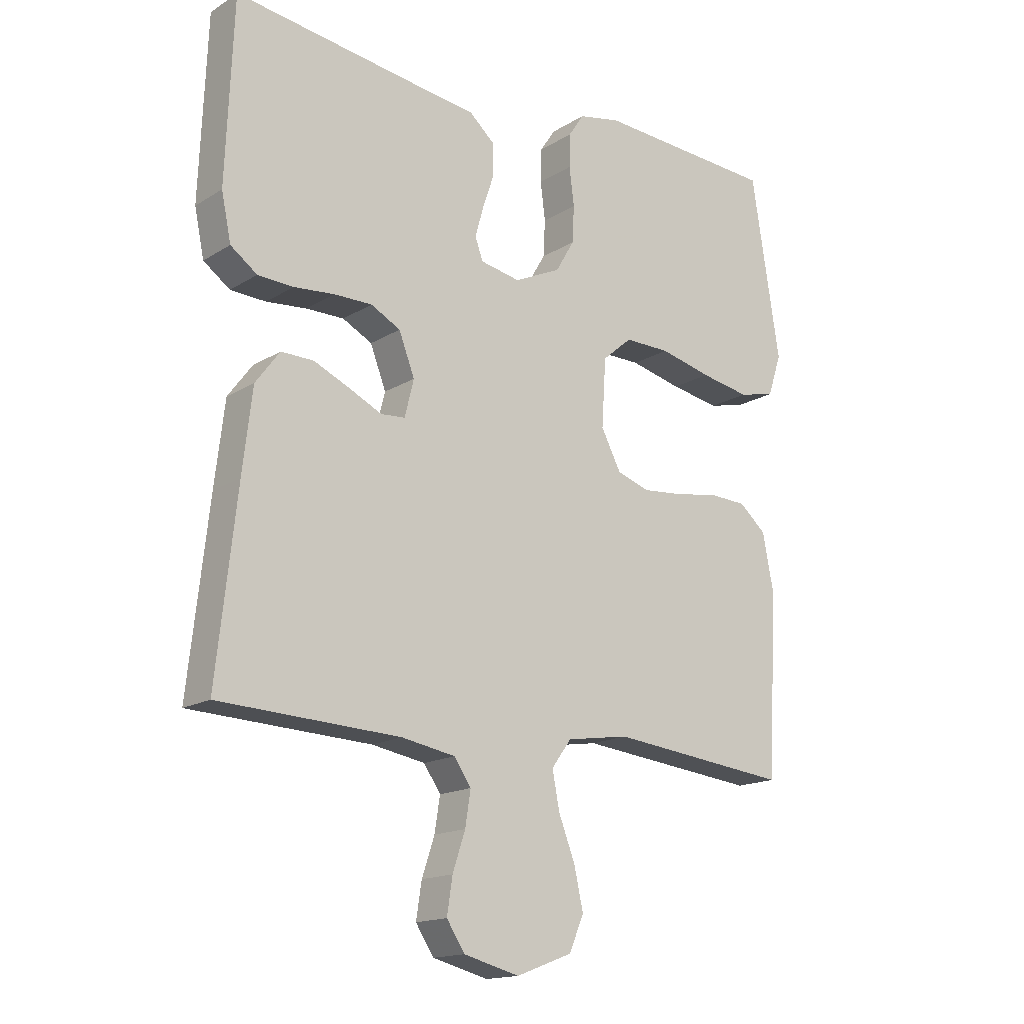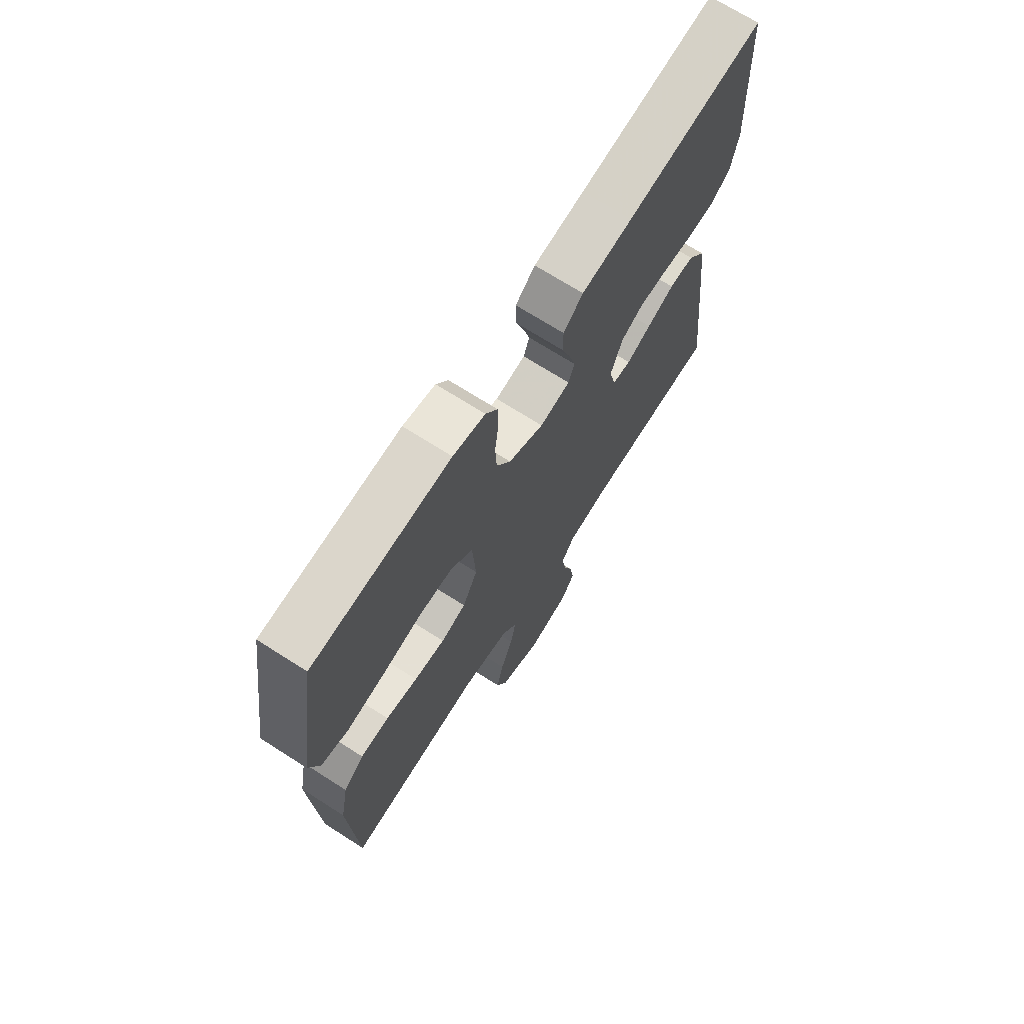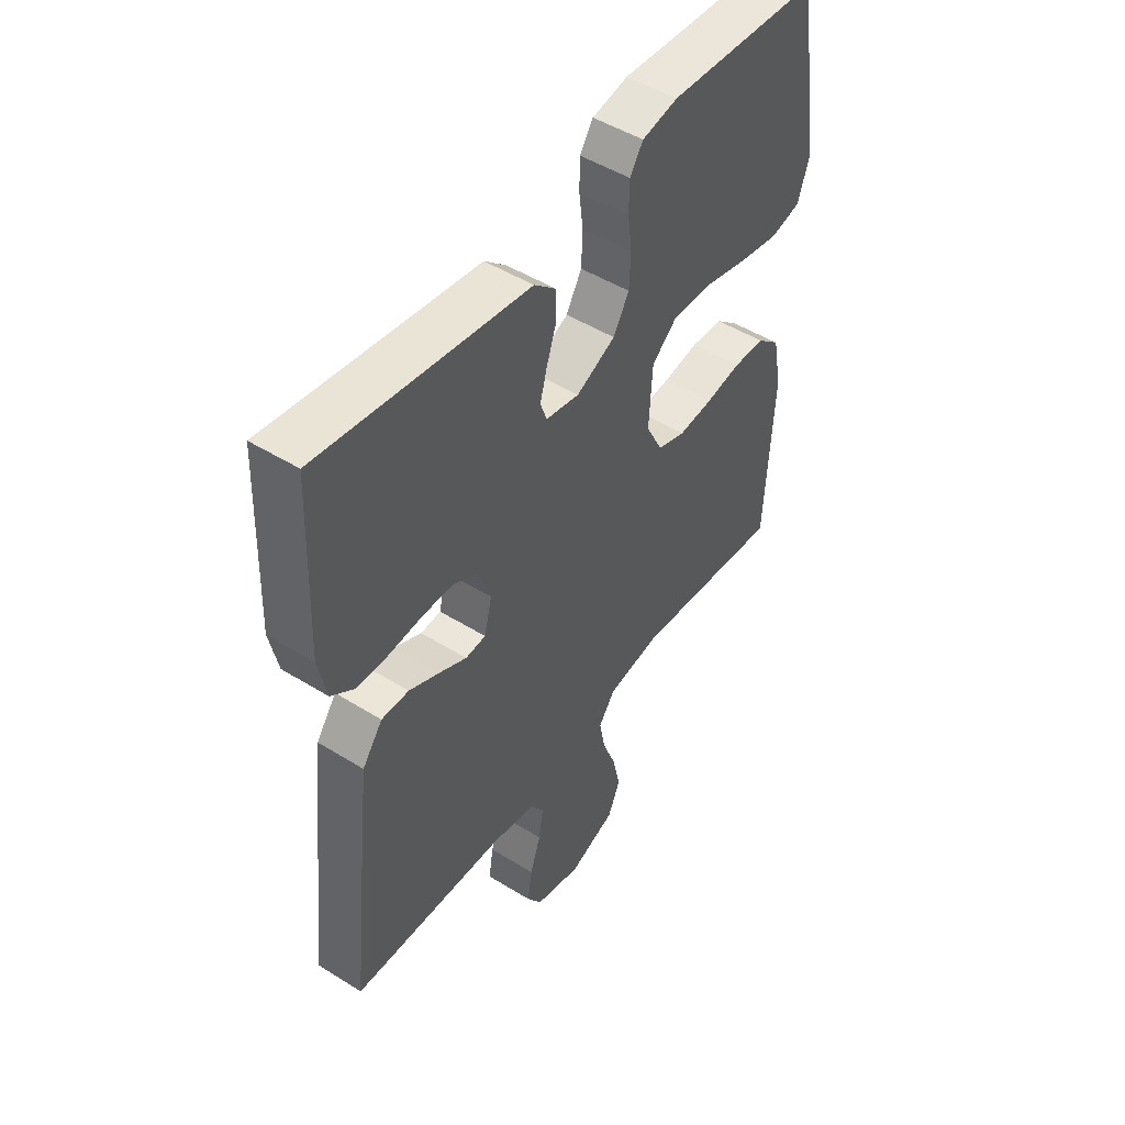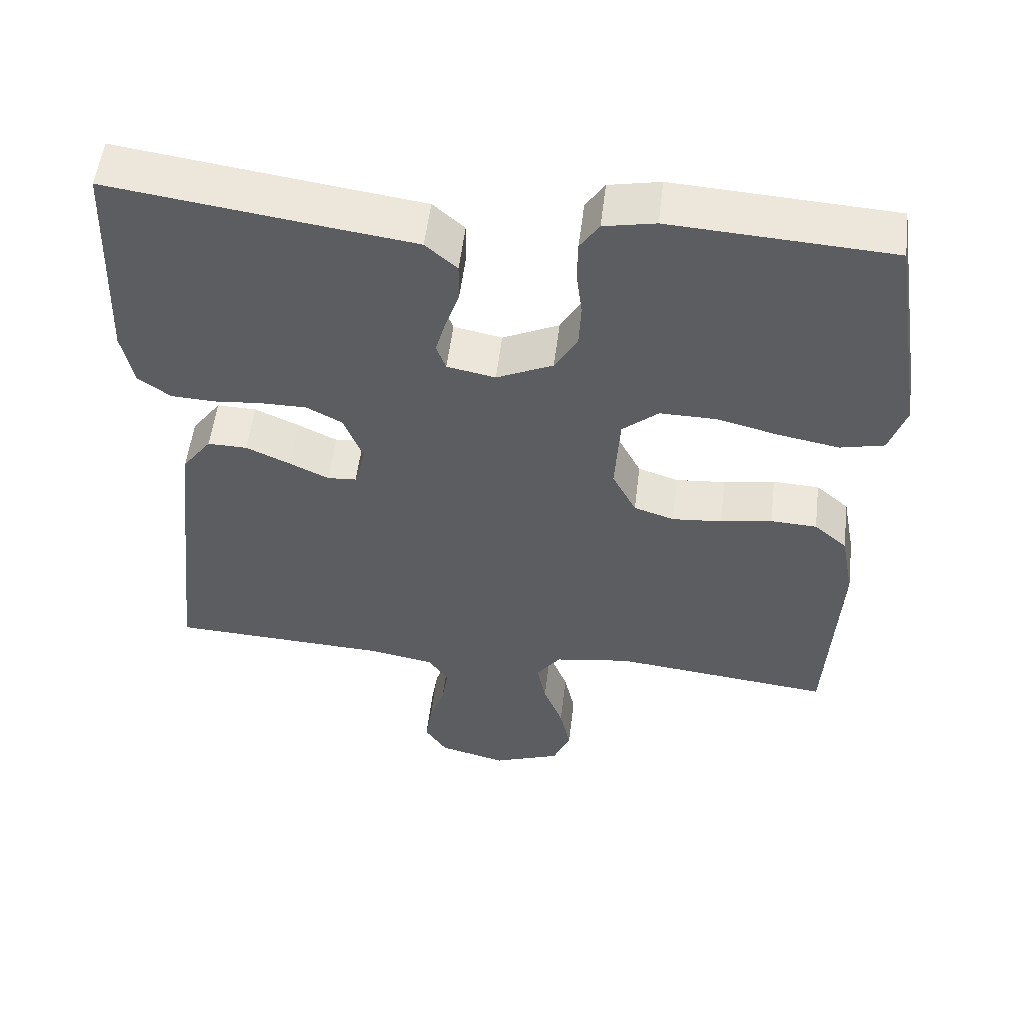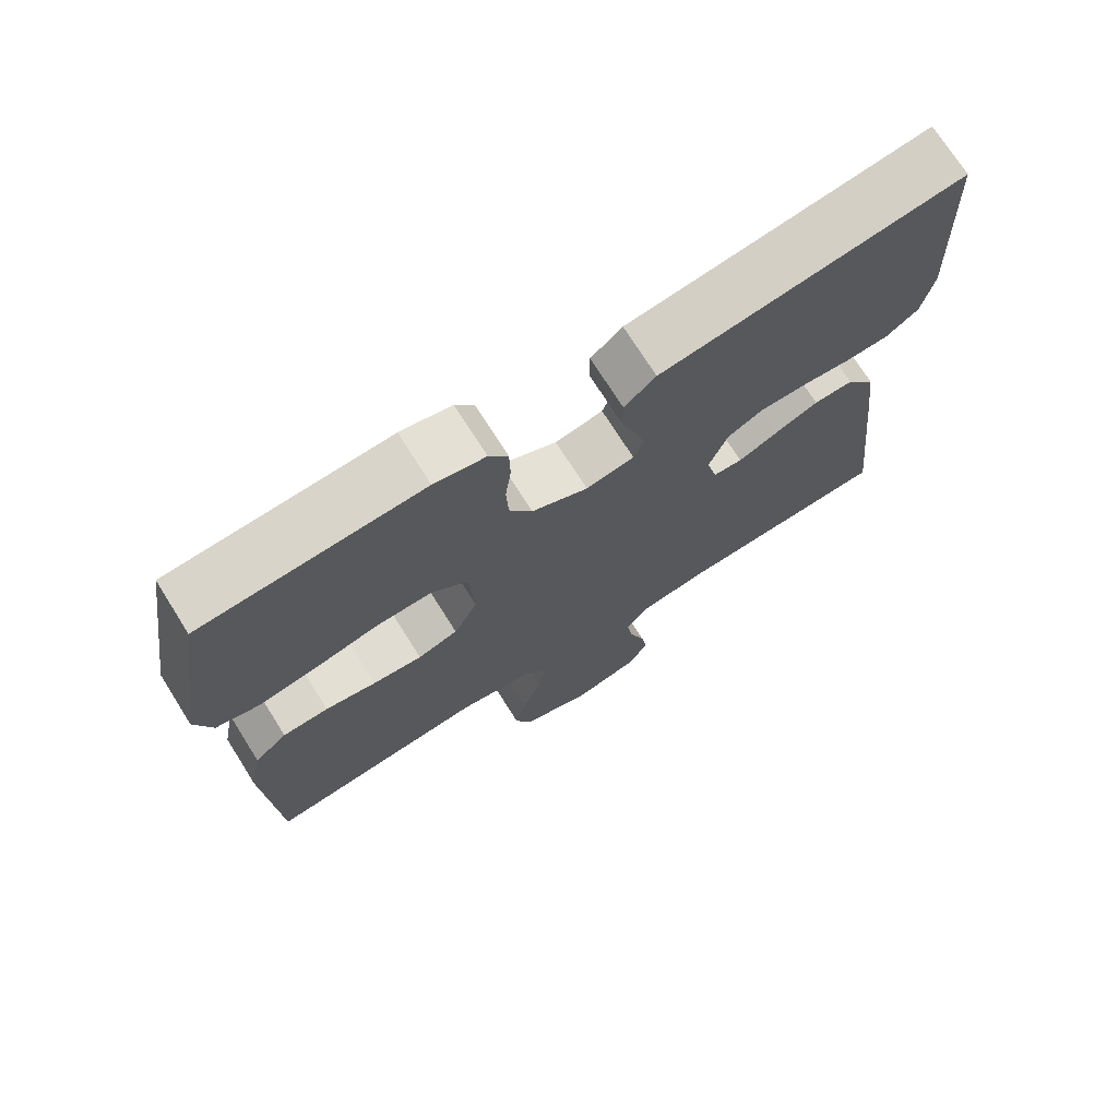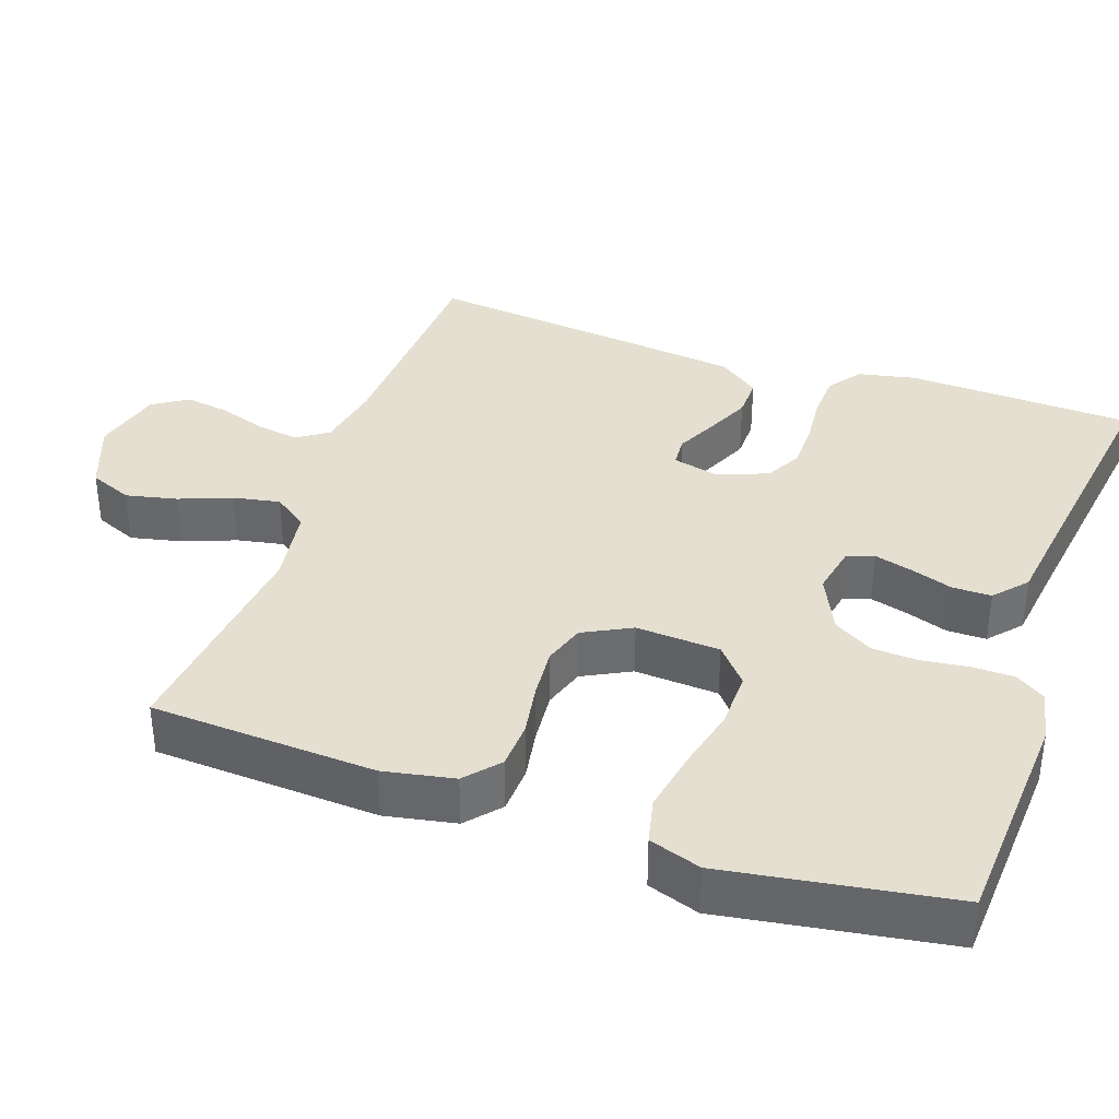
<metadata>
{"format":"obj","ext":"obj","renderer":"f3d","projection":"perspective","resolution":1024,"background":"white","views":[{"elev":-16.1,"azim":141.4,"up":"+Z"},{"elev":70.2,"azim":-57.4,"up":"+Z"},{"elev":48.7,"azim":124.7,"up":"+Z"},{"elev":53.9,"azim":-173.1,"up":"+Z"},{"elev":72.6,"azim":-32.2,"up":"+Z"},{"elev":36.8,"azim":-70.8,"up":"+Y"}]}
</metadata>
<code>
v 0.5 0.07 0.5
v 0.512 0.07 0.2
v 0.496 0.07 0.123
v 0.452 0.07 0.091
v 0.393 0.07 0.088
v 0.326 0.07 0.094
v 0.263 0.07 0.094
v 0.214 0.07 0.068
v 0.188 0.07 0
v 0.203 0.07 -0.061
v 0.243 0.07 -0.064
v 0.297 0.07 -0.038
v 0.357 0.07 -0.011
v 0.411 0.07 -0.01
v 0.451 0.07 -0.064
v 0.467 0.07 -0.2
v 0.5 0.07 -0.5
v 0.2 0.07 -0.514
v 0.111 0.07 -0.53
v 0.083 0.07 -0.571
v 0.092 0.07 -0.628
v 0.113 0.07 -0.691
v 0.122 0.07 -0.75
v 0.092 0.07 -0.796
v 0 0.07 -0.82
v -0.093 0.07 -0.785
v -0.117 0.07 -0.728
v -0.102 0.07 -0.66
v -0.075 0.07 -0.59
v -0.063 0.07 -0.528
v -0.096 0.07 -0.483
v -0.2 0.07 -0.467
v -0.5 0.07 -0.5
v -0.516 0.07 -0.2
v -0.498 0.07 -0.106
v -0.453 0.07 -0.067
v -0.39 0.07 -0.064
v -0.32 0.07 -0.076
v -0.252 0.07 -0.082
v -0.197 0.07 -0.064
v -0.164 0.07 0
v -0.171 0.07 0.112
v -0.22 0.07 0.154
v -0.296 0.07 0.153
v -0.382 0.07 0.132
v -0.464 0.07 0.117
v -0.524 0.07 0.131
v -0.547 0.07 0.2
v -0.5 0.07 0.5
v -0.2 0.07 0.518
v -0.13 0.07 0.504
v -0.104 0.07 0.465
v -0.103 0.07 0.41
v -0.111 0.07 0.347
v -0.108 0.07 0.286
v -0.077 0.07 0.233
v 0 0.07 0.197
v 0.066 0.07 0.21
v 0.079 0.07 0.246
v 0.065 0.07 0.297
v 0.046 0.07 0.353
v 0.046 0.07 0.405
v 0.089 0.07 0.443
v 0.2 0.07 0.458
v 0.5 0 0.5
v 0.512 0 0.2
v 0.496 0 0.123
v 0.452 0 0.091
v 0.393 0 0.088
v 0.326 0 0.094
v 0.263 0 0.094
v 0.214 0 0.068
v 0.188 0 0
v 0.203 0 -0.061
v 0.243 0 -0.064
v 0.297 0 -0.038
v 0.357 0 -0.011
v 0.411 0 -0.01
v 0.451 0 -0.064
v 0.467 0 -0.2
v 0.5 0 -0.5
v 0.2 0 -0.514
v 0.111 0 -0.53
v 0.083 0 -0.571
v 0.092 0 -0.628
v 0.113 0 -0.691
v 0.122 0 -0.75
v 0.092 0 -0.796
v 0 0 -0.82
v -0.093 0 -0.785
v -0.117 0 -0.728
v -0.102 0 -0.66
v -0.075 0 -0.59
v -0.063 0 -0.528
v -0.096 0 -0.483
v -0.2 0 -0.467
v -0.5 0 -0.5
v -0.516 0 -0.2
v -0.498 0 -0.106
v -0.453 0 -0.067
v -0.39 0 -0.064
v -0.32 0 -0.076
v -0.252 0 -0.082
v -0.197 0 -0.064
v -0.164 0 0
v -0.171 0 0.112
v -0.22 0 0.154
v -0.296 0 0.153
v -0.382 0 0.132
v -0.464 0 0.117
v -0.524 0 0.131
v -0.547 0 0.2
v -0.5 0 0.5
v -0.2 0 0.518
v -0.13 0 0.504
v -0.104 0 0.465
v -0.103 0 0.41
v -0.111 0 0.347
v -0.108 0 0.286
v -0.077 0 0.233
v 0 0 0.197
v 0.066 0 0.21
v 0.079 0 0.246
v 0.065 0 0.297
v 0.046 0 0.353
v 0.046 0 0.405
v 0.089 0 0.443
v 0.2 0 0.458
f 62 63 64
f 61 62 64
f 60 61 64
f 4 5 6
f 3 4 6
f 2 3 6
f 1 2 6
f 64 1 6
f 60 64 6
f 59 60 6
f 58 59 6 7
f 57 58 7 8
f 56 57 8 9
f 52 53 54
f 51 52 54
f 50 51 54
f 49 50 54
f 48 49 54
f 47 48 54
f 46 47 54
f 45 46 54
f 44 45 54
f 43 44 54 55
f 42 43 55 56
f 36 37 38
f 35 36 38
f 34 35 38
f 33 34 38
f 32 33 38
f 31 32 38 39
f 30 31 39 40
f 27 28 29
f 26 27 29
f 25 26 29
f 24 25 29
f 23 24 29
f 22 23 29
f 21 22 29
f 20 21 29 30
f 30 40 41
f 20 30 41
f 19 20 41
f 16 17 18
f 15 16 18
f 14 15 18
f 13 14 18
f 12 13 18
f 11 12 18
f 10 11 18 19
f 41 42 56
f 19 41 56
f 10 19 56
f 9 10 56
f 128 127 126
f 128 126 125
f 128 125 124
f 70 69 68
f 70 68 67
f 70 67 66
f 70 66 65
f 70 65 128
f 70 128 124
f 70 124 123
f 71 70 123 122
f 72 71 122 121
f 73 72 121 120
f 118 117 116
f 118 116 115
f 118 115 114
f 118 114 113
f 118 113 112
f 118 112 111
f 118 111 110
f 118 110 109
f 118 109 108
f 119 118 108 107
f 120 119 107 106
f 102 101 100
f 102 100 99
f 102 99 98
f 102 98 97
f 102 97 96
f 103 102 96 95
f 104 103 95 94
f 93 92 91
f 93 91 90
f 93 90 89
f 93 89 88
f 93 88 87
f 93 87 86
f 93 86 85
f 94 93 85 84
f 105 104 94
f 105 94 84
f 105 84 83
f 82 81 80
f 82 80 79
f 82 79 78
f 82 78 77
f 82 77 76
f 82 76 75
f 83 82 75 74
f 120 106 105
f 120 105 83
f 120 83 74
f 120 74 73
f 1 65 66 2
f 2 66 67 3
f 3 67 68 4
f 4 68 69 5
f 5 69 70 6
f 6 70 71 7
f 7 71 72 8
f 8 72 73 9
f 9 73 74 10
f 10 74 75 11
f 11 75 76 12
f 12 76 77 13
f 13 77 78 14
f 14 78 79 15
f 15 79 80 16
f 16 80 81 17
f 17 81 82 18
f 18 82 83 19
f 19 83 84 20
f 20 84 85 21
f 21 85 86 22
f 22 86 87 23
f 23 87 88 24
f 24 88 89 25
f 25 89 90 26
f 26 90 91 27
f 27 91 92 28
f 28 92 93 29
f 29 93 94 30
f 30 94 95 31
f 31 95 96 32
f 32 96 97 33
f 33 97 98 34
f 34 98 99 35
f 35 99 100 36
f 36 100 101 37
f 37 101 102 38
f 38 102 103 39
f 39 103 104 40
f 40 104 105 41
f 41 105 106 42
f 42 106 107 43
f 43 107 108 44
f 44 108 109 45
f 45 109 110 46
f 46 110 111 47
f 47 111 112 48
f 48 112 113 49
f 49 113 114 50
f 50 114 115 51
f 51 115 116 52
f 52 116 117 53
f 53 117 118 54
f 54 118 119 55
f 55 119 120 56
f 56 120 121 57
f 57 121 122 58
f 58 122 123 59
f 59 123 124 60
f 60 124 125 61
f 61 125 126 62
f 62 126 127 63
f 63 127 128 64
f 64 128 65 1

</code>
